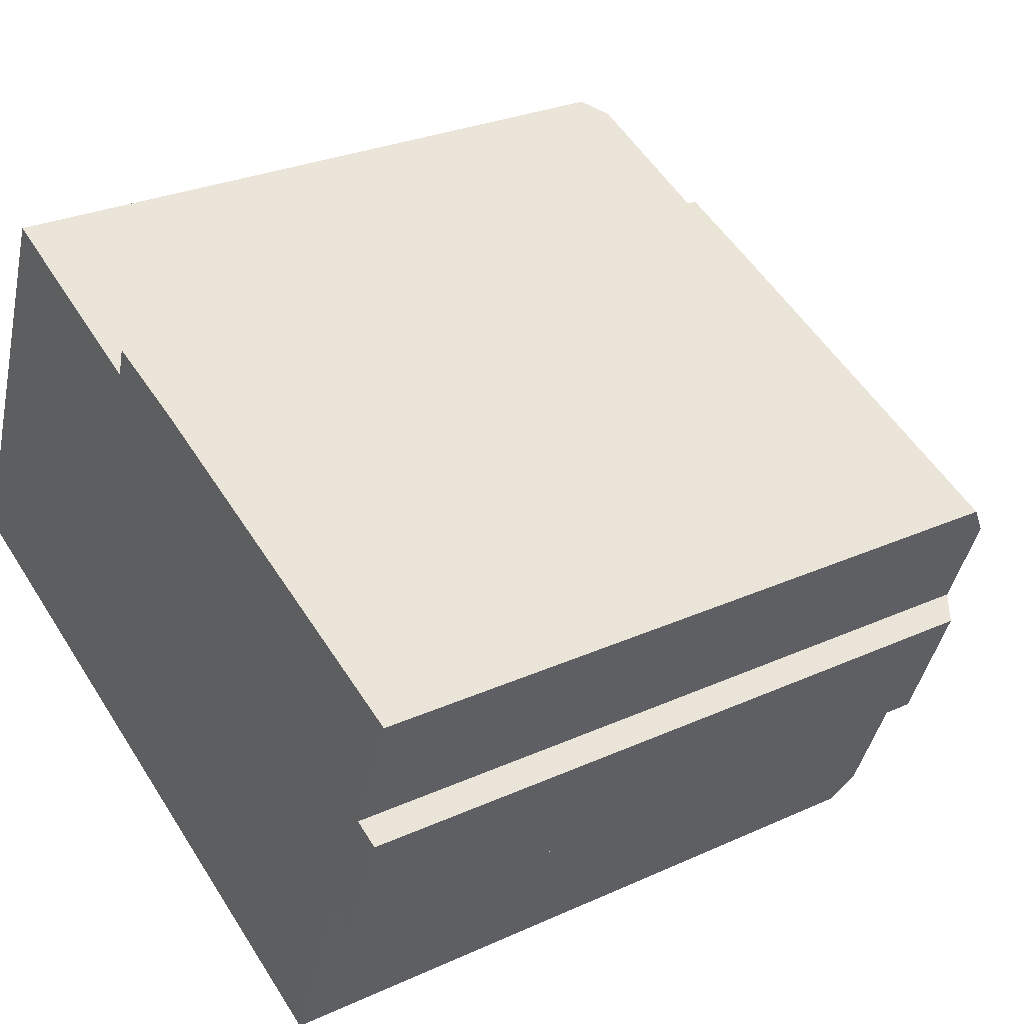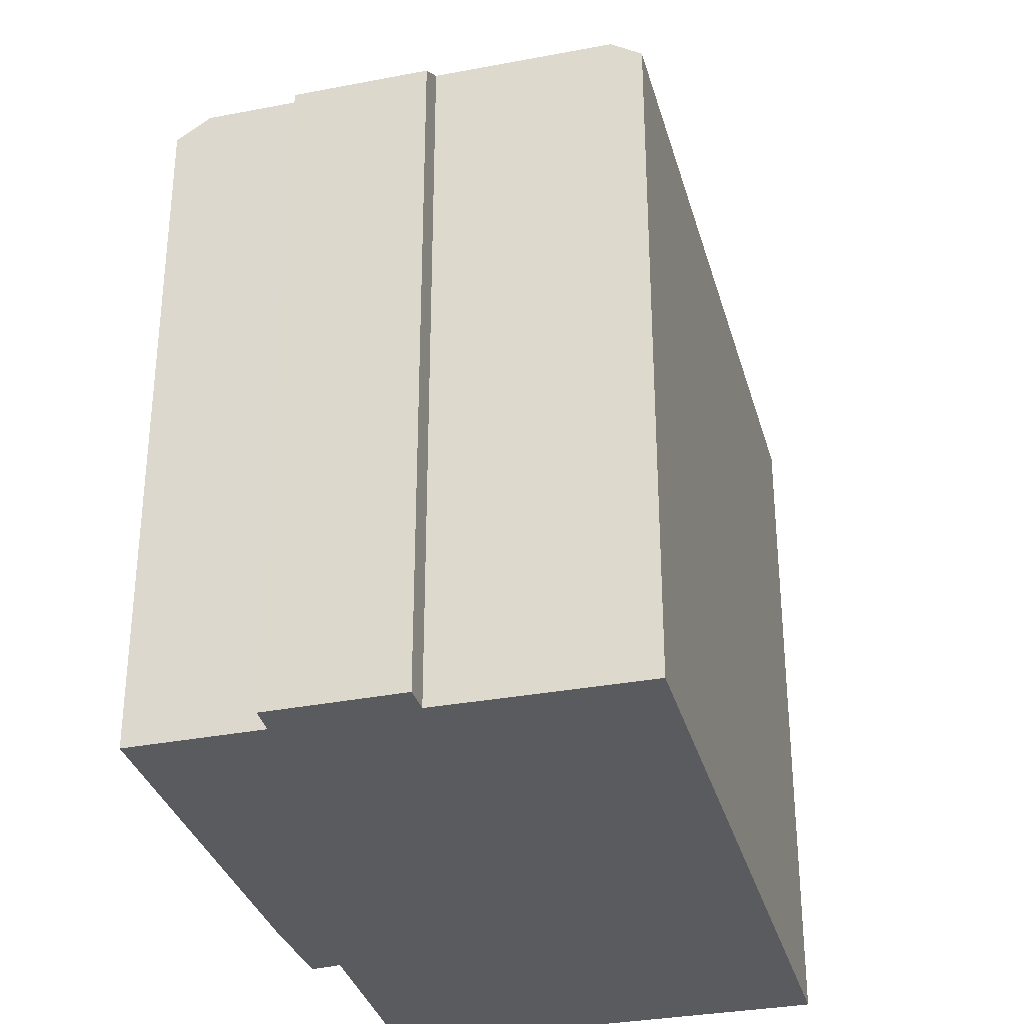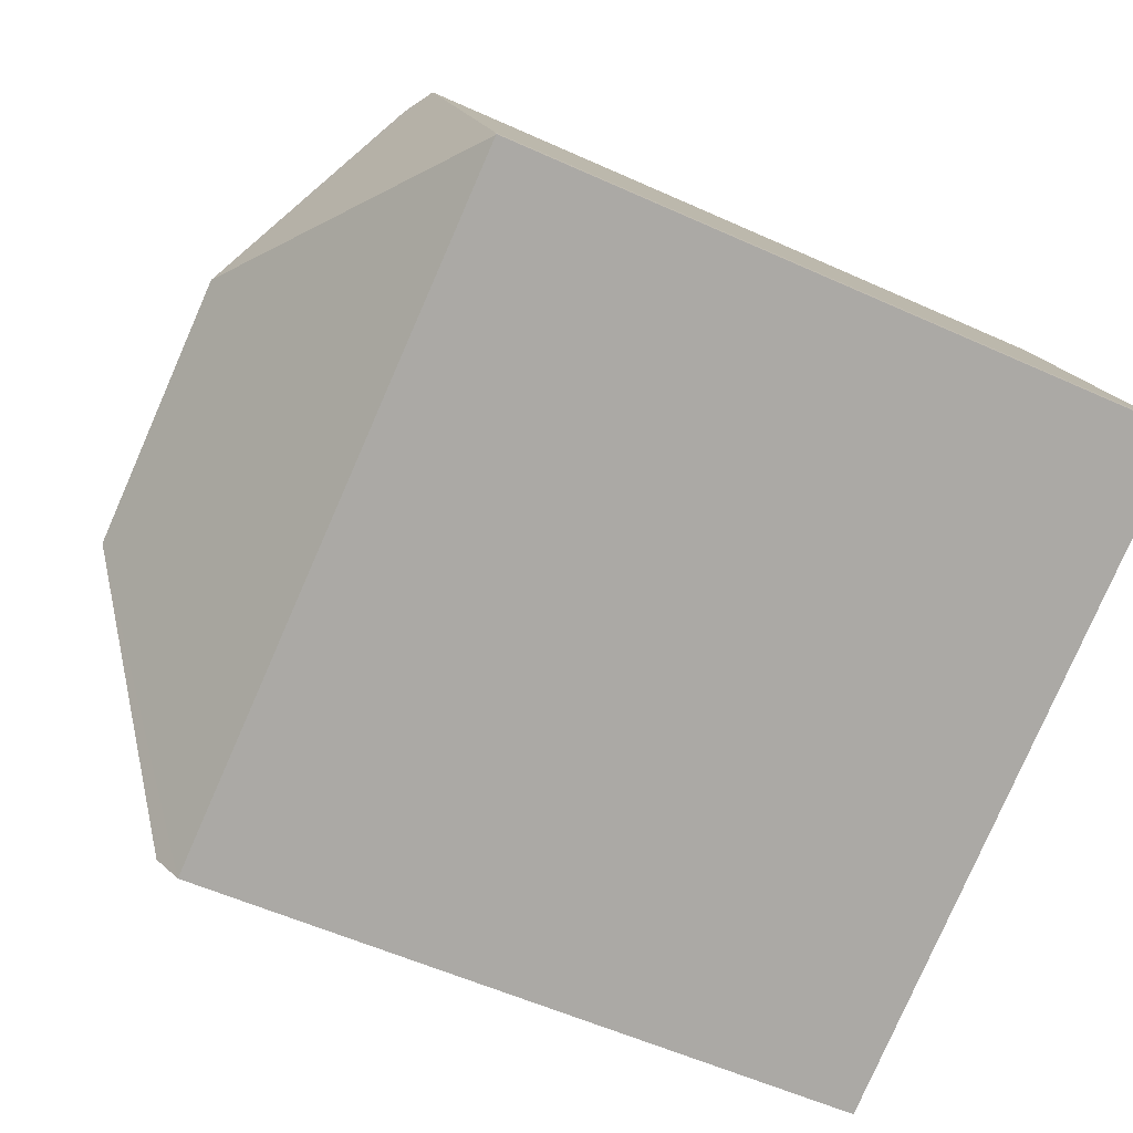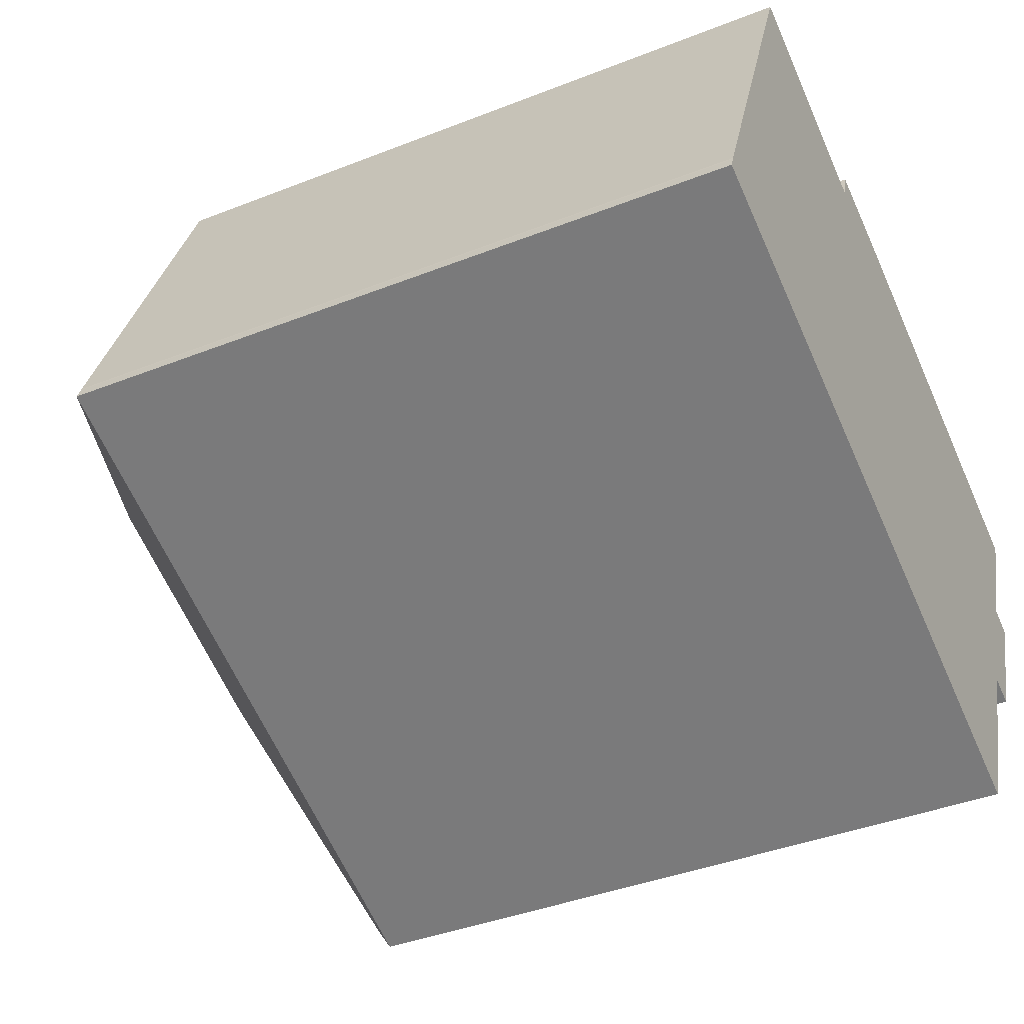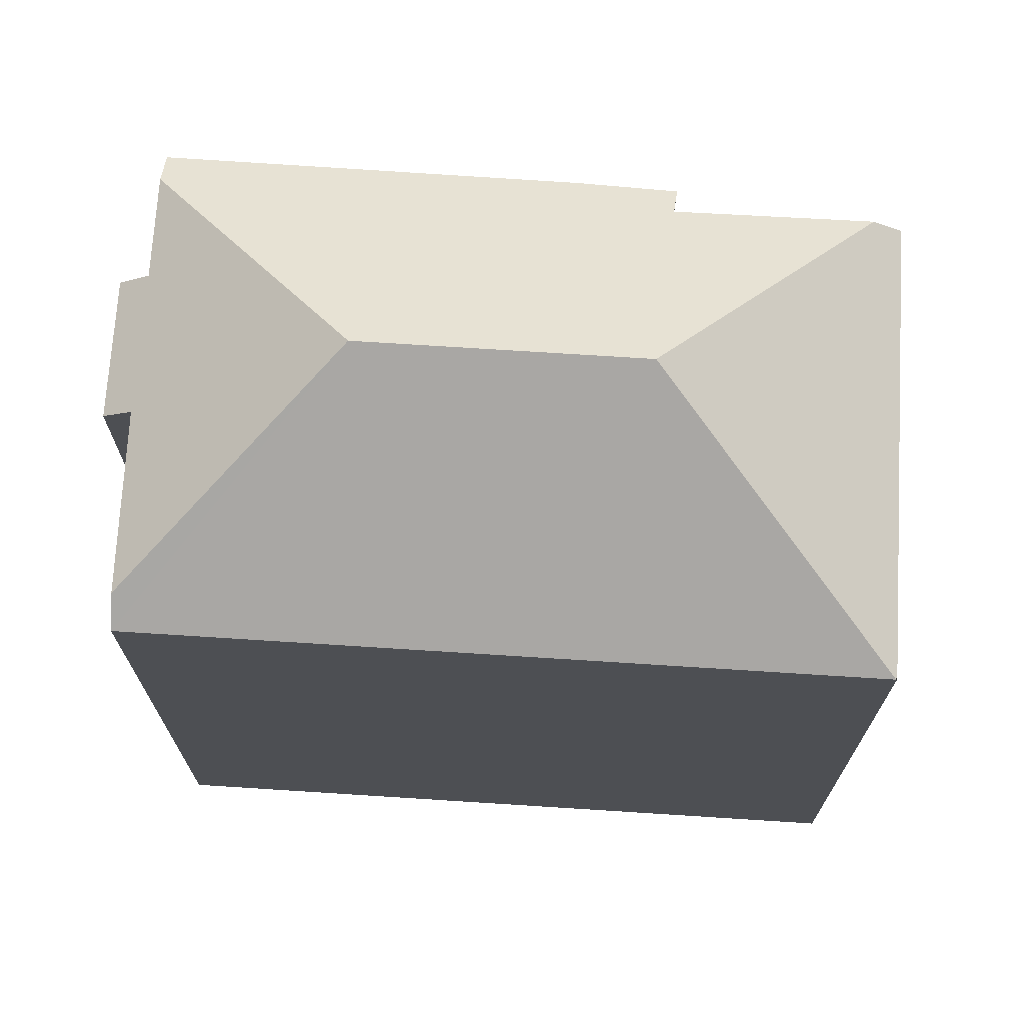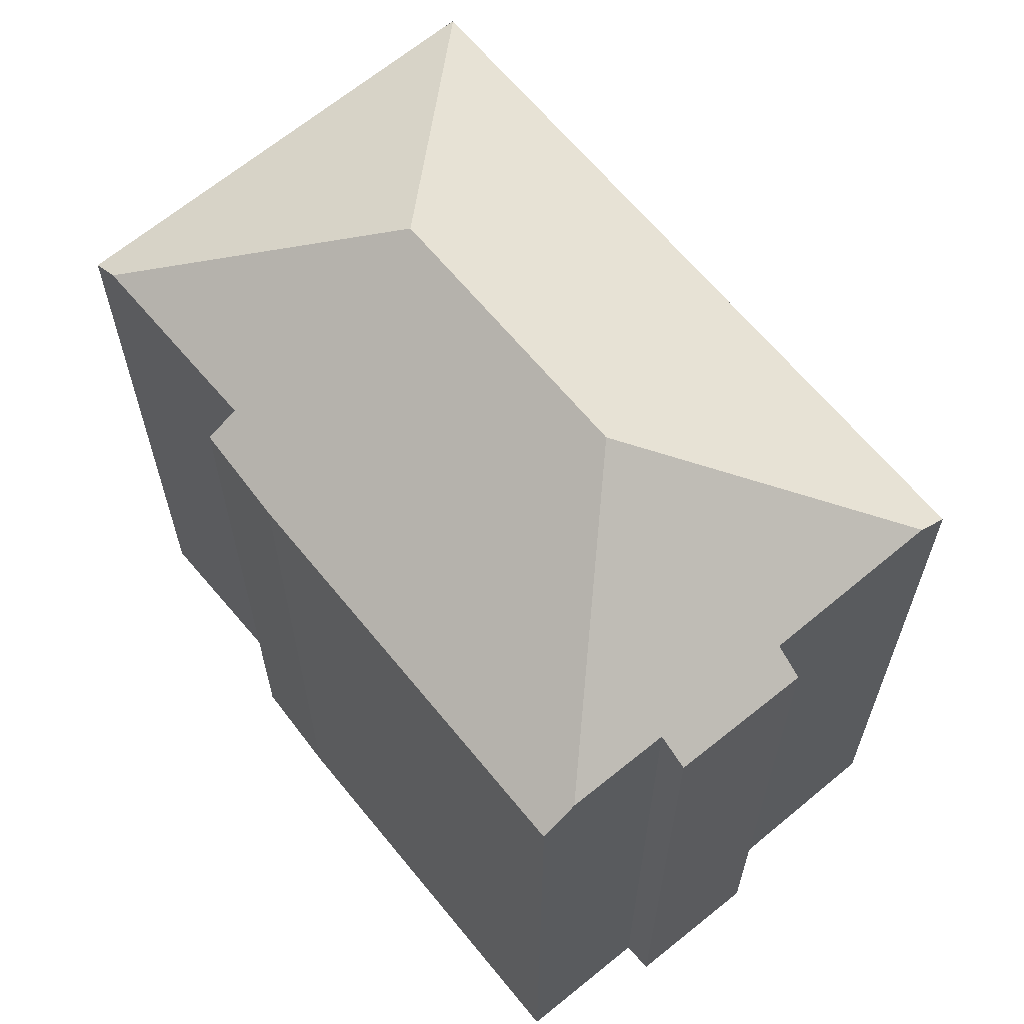
<metadata>
{"format":"obj","ext":"obj","renderer":"f3d","projection":"perspective","resolution":1024,"background":"white","views":[{"elev":28.1,"azim":55.5,"up":"+Z"},{"elev":-33.1,"azim":126.7,"up":"+Y"},{"elev":-55.3,"azim":-115.6,"up":"+Z"},{"elev":-39.9,"azim":-64.0,"up":"+Z"},{"elev":72.2,"azim":-154.5,"up":"+Y"},{"elev":65.4,"azim":72.3,"up":"+Y"}]}
</metadata>
<code>
v  9.763 26.59 4.162
v  5.32 21.81 12.93
v  6.16 22.4 12.58
v  0.17 21.73 0.45
v  0.017 21.74 -0.007
v  0.147 21.73 0.385
v  14.86 21.75 10.19
v  11.72 22.45 10.28
v  11.99 21.83 11.2
v  17.74 26.59 0.965
v  26.15 21.7 5.754
v  26.2 22.38 4.586
v  26.6 21.69 5.577
v  25.04 22.37 1.646
v  25.9 21.77 1.27
v  24.34 21.74 -2.714
v  23.48 22.33 -2.394
v  21.38 22.36 -7.533
v  21.01 21.74 -8.42
v  25.9 -7.777e-17 1.27
v  24.34 1.662e-16 -2.714
v  23.48 1.466e-16 -2.394
v  21.01 5.156e-16 -8.42
v  21.38 4.613e-16 -7.533
v  25.04 -1.008e-16 1.646
v  26.6 -3.415e-16 5.577
v  26.2 -2.808e-16 4.586
v  0.017 4.286e-19 -0.007
v  0 21.73 1.331e-15
v  0 0 0
v  0.147 -2.357e-17 0.385
v  0.17 -2.755e-17 0.45
v  5.32 -7.919e-16 12.93
v  11.72 -6.293e-16 10.28
v  11.99 -6.857e-16 11.2
v  6.16 -7.705e-16 12.58
v  14.86 -6.237e-16 10.19
v  26.15 -3.523e-16 5.754
g defaultobject
f 1 2 3
f 2 1 4
f 4 1 5
f 4 5 6
f 7 8 9
f 8 7 1
f 1 7 10
f 10 7 11
f 10 11 12
f 12 11 13
f 1 3 8
f 14 10 12
f 10 14 15
f 10 15 16
f 10 16 17
f 18 10 17
f 1 19 5
f 19 1 10
f 19 10 18
f 20 16 15
f 16 20 21
f 22 18 17
f 18 22 19
f 19 22 23
f 23 22 24
f 13 14 12
f 14 13 25
f 25 13 26
f 25 26 27
f 16 22 17
f 22 16 21
f 23 5 19
f 5 23 28
f 5 28 29
f 29 28 30
f 30 6 29
f 6 30 31
f 31 4 6
f 4 31 32
f 4 33 2
f 33 4 32
f 34 9 8
f 9 34 35
f 2 8 3
f 8 2 34
f 34 2 33
f 34 33 36
f 25 15 14
f 15 25 20
f 35 7 9
f 7 35 37
f 37 11 7
f 11 37 13
f 13 37 26
f 26 37 38
f 38 27 26
f 27 38 37
f 27 37 25
f 25 37 21
f 21 37 22
f 22 37 24
f 24 37 23
f 23 37 28
f 28 37 34
f 34 37 35
f 28 34 36
f 28 36 33
f 28 33 32
f 28 32 31
f 28 31 30
f 21 20 25

</code>
